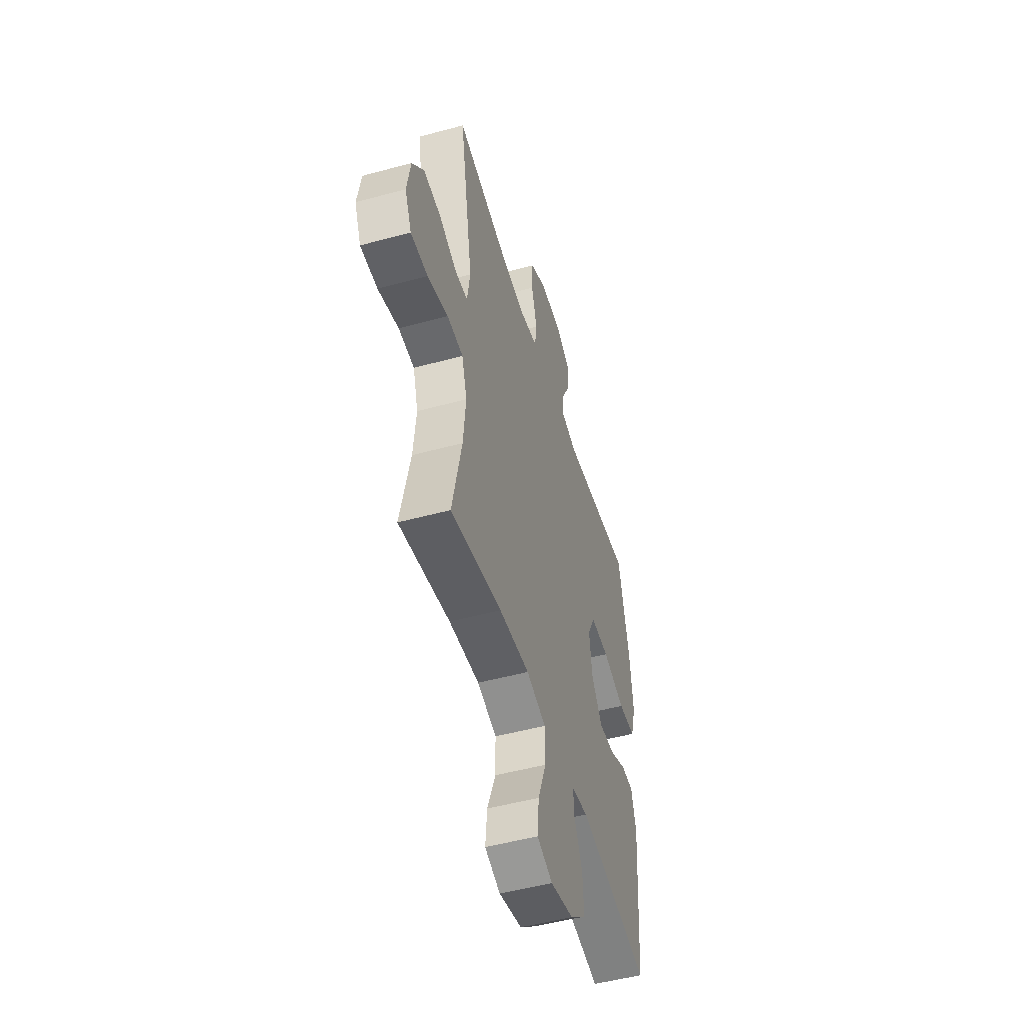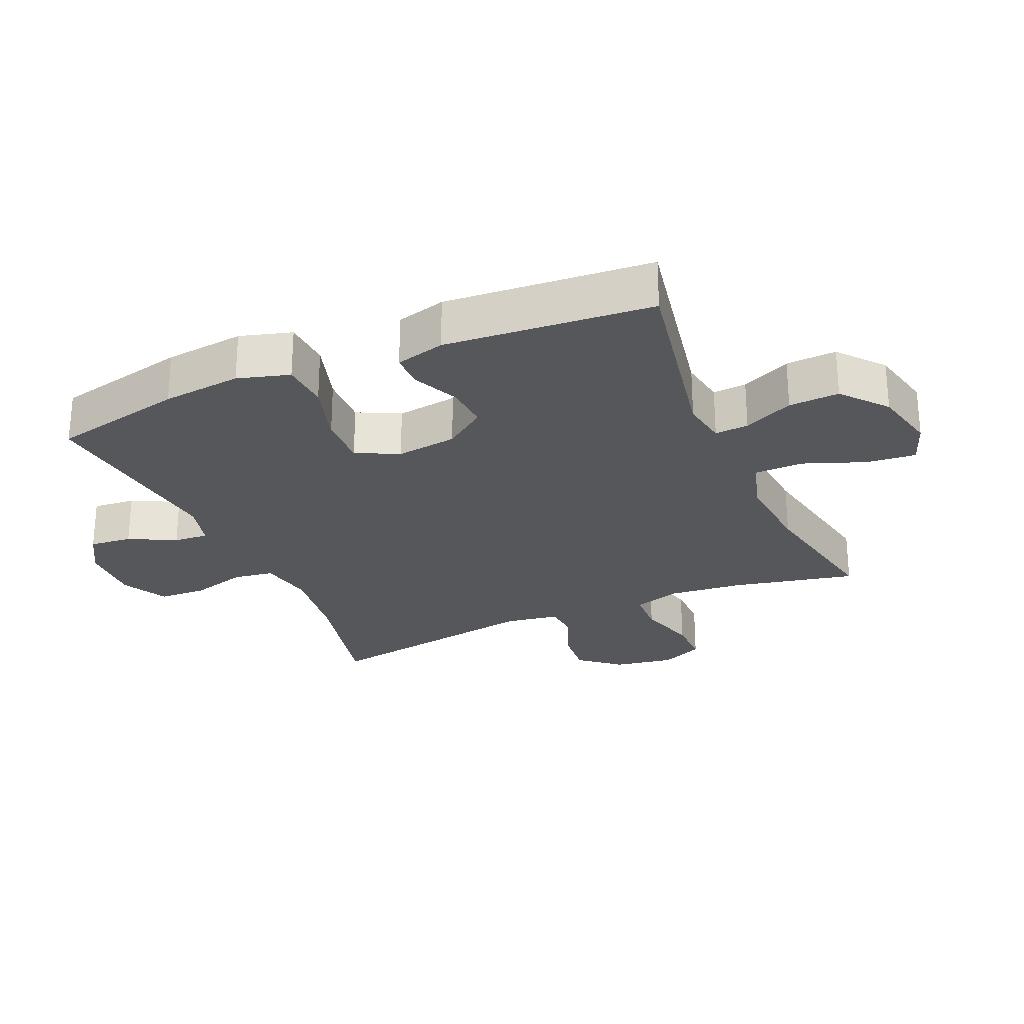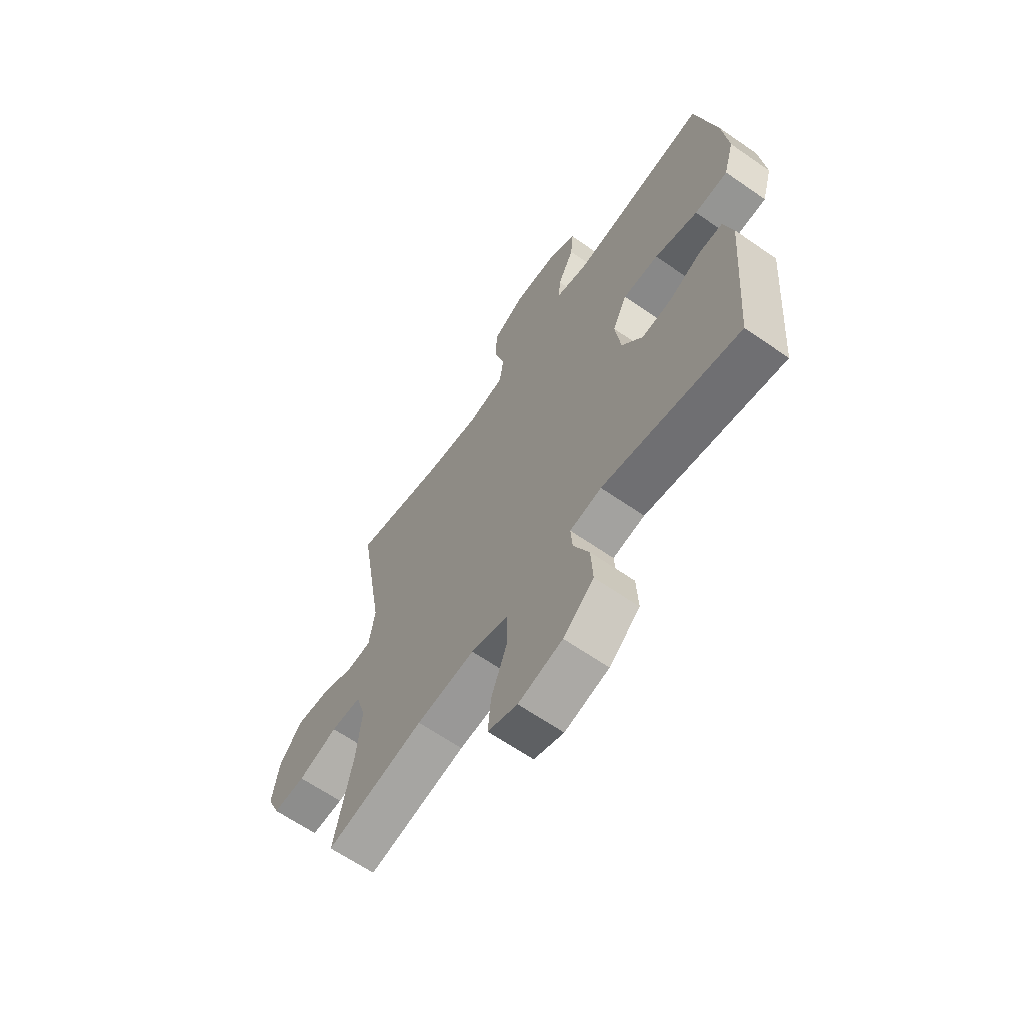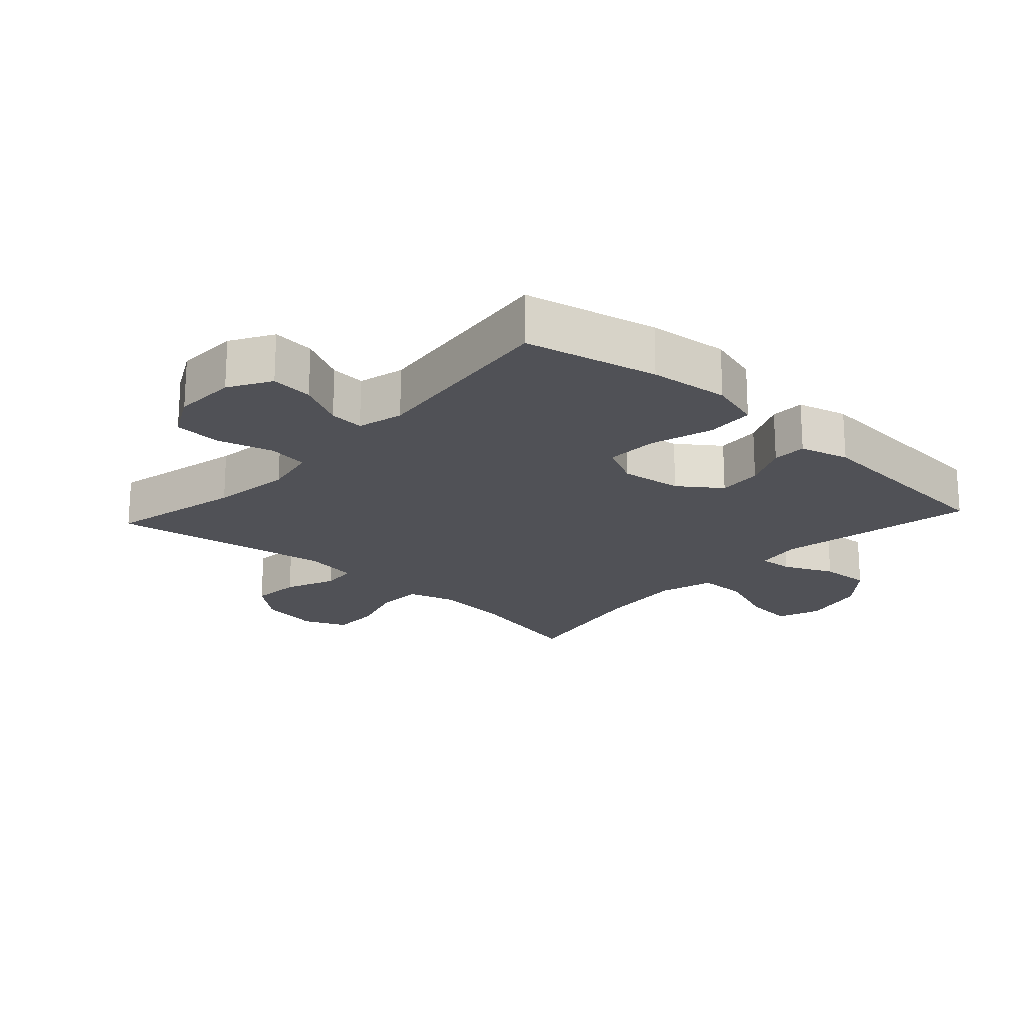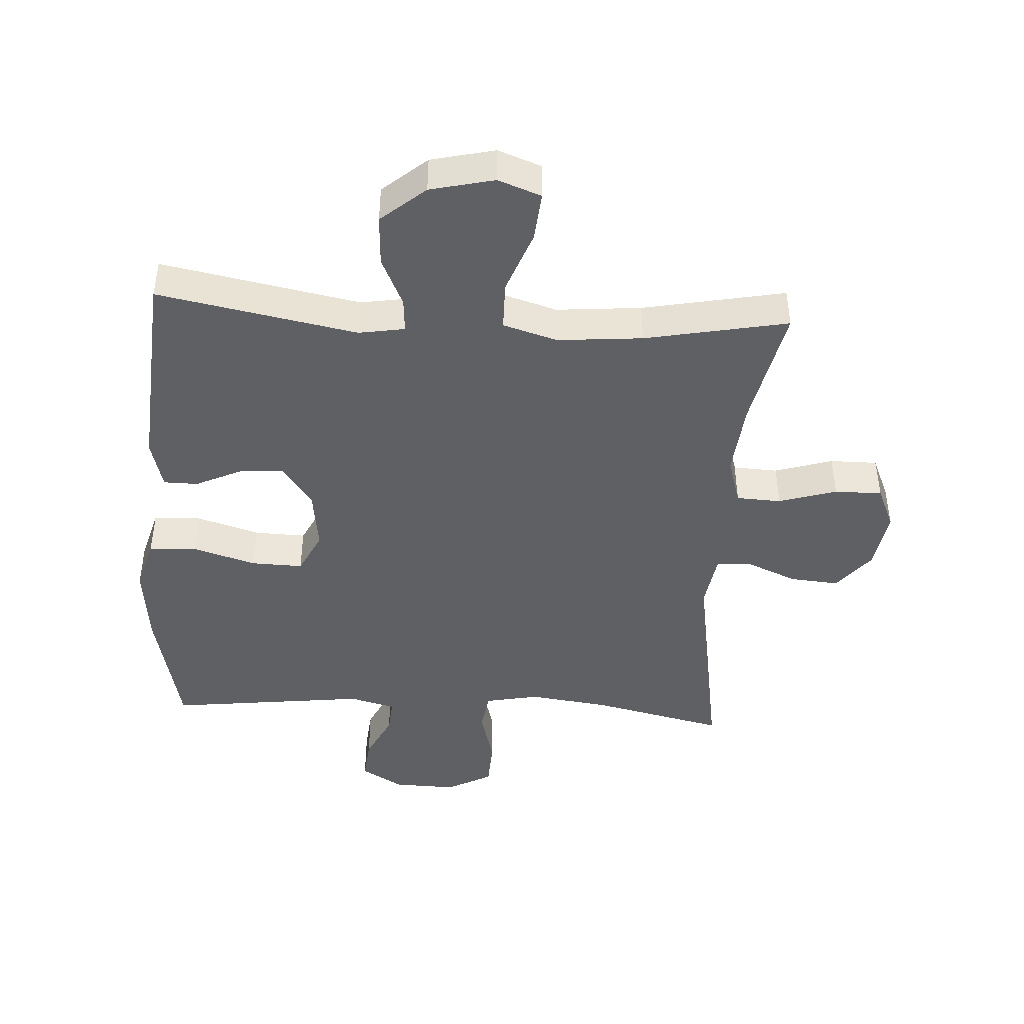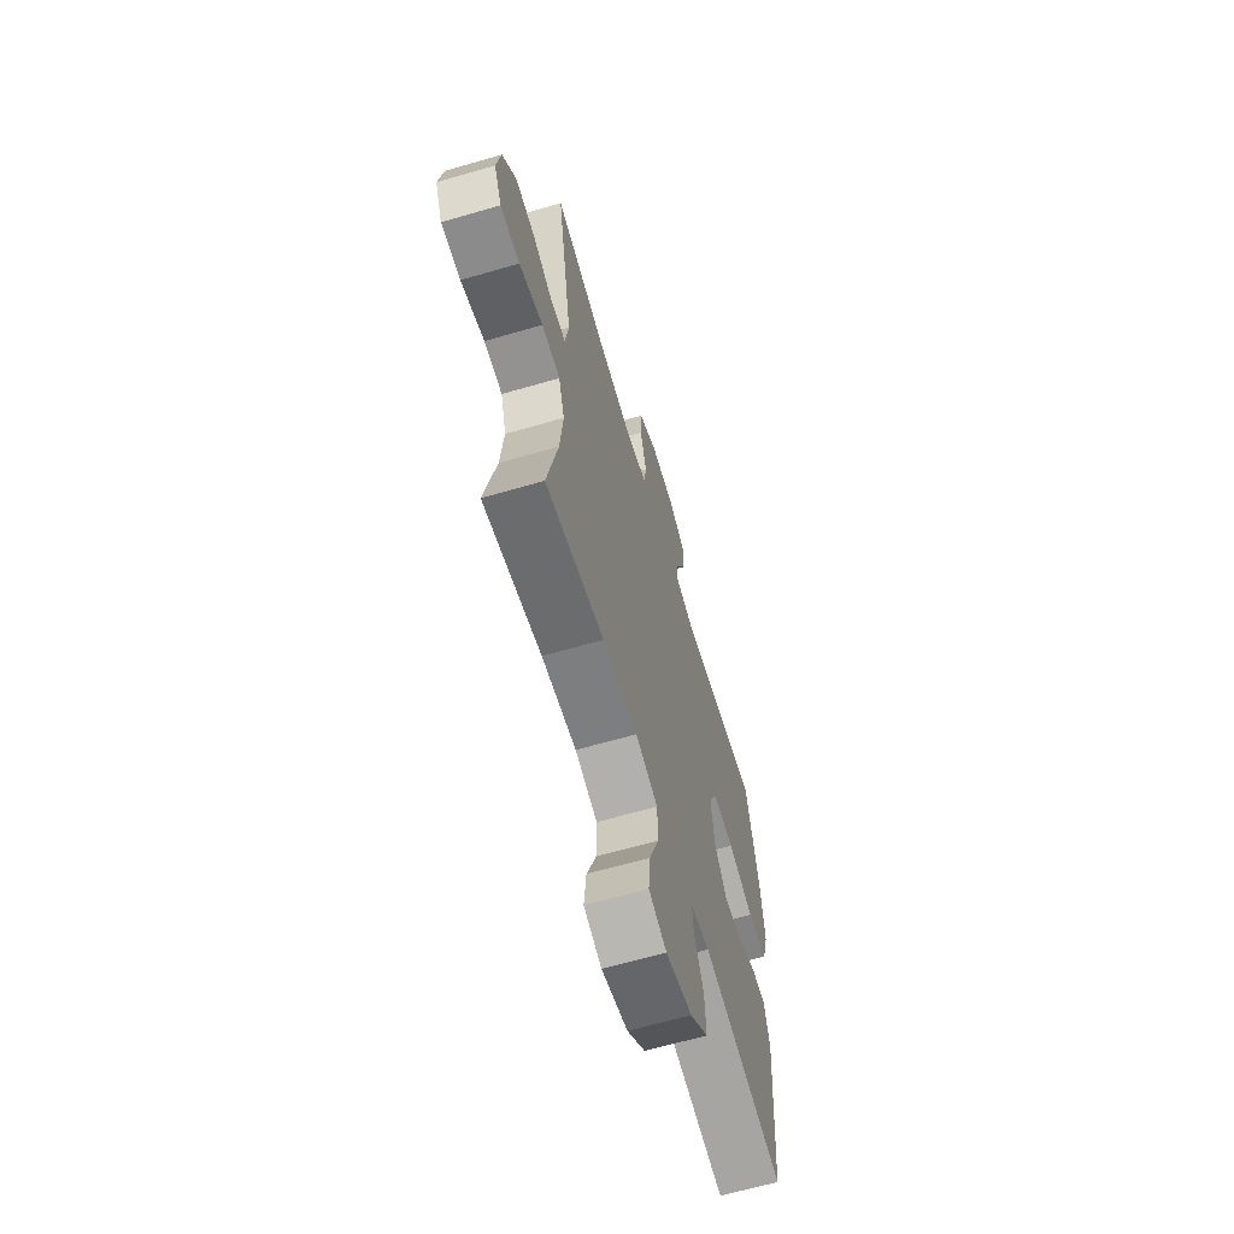
<metadata>
{"format":"obj","ext":"obj","renderer":"f3d","projection":"perspective","resolution":1024,"background":"white","views":[{"elev":-50.4,"azim":-73.4,"up":"+Z"},{"elev":-26.6,"azim":113.5,"up":"+Y"},{"elev":-64.3,"azim":55.0,"up":"+Z"},{"elev":-20.3,"azim":47.5,"up":"+Y"},{"elev":-44.8,"azim":176.6,"up":"+Y"},{"elev":-64.0,"azim":-73.6,"up":"+Z"}]}
</metadata>
<code>
o path476_path476.001
v 0.5426 0.0375 -0.1676
v 0.5215 0.0375 -0.08821
v 0.4663 0.0375 -0.08765
v 0.3924 0.0375 -0.1218
v 0.3212 0.0375 -0.127
v 0.2726 0.0375 -0.06046
v 0.2594 0.0375 0.03737
v 0.2932 0.0375 0.1053
v 0.3764 0.0375 0.1029
v 0.4771 0.0375 0.0724
v 0.5542 0.0375 0.07705
v 0.5783 0.0375 0.1604
v 0.5644 0.0375 0.2881
v 0.5166 0.0375 0.5015
v 0.1978 0.0375 0.4632
v 0.1244 0.0375 0.4819
v 0.1288 0.0375 0.5378
v 0.1663 0.0375 0.6126
v 0.1729 0.0375 0.6806
v 0.1055 0.0375 0.7199
v 0.004579 0.0375 0.7226
v -0.06814 0.0375 0.6843
v -0.07166 0.0375 0.6071
v -0.04725 0.0375 0.5189
v -0.05674 0.0375 0.454
v -0.1428 0.0375 0.437
v -0.2715 0.0375 0.4534
v -0.485 0.0375 0.5015
v -0.4261 0.0375 0.1446
v -0.4398 0.0375 0.05749
v -0.4962 0.0375 0.0531
v -0.5768 0.0375 0.08678
v -0.6553 0.0375 0.09363
v -0.7084 0.0375 0.02956
v -0.7244 0.0375 -0.0663
v -0.6946 0.0375 -0.1341
v -0.6183 0.0375 -0.1337
v -0.5253 0.0375 -0.1053
v -0.4536 0.0375 -0.1085
v -0.4306 0.0375 -0.185
v -0.4424 0.0375 -0.303
v -0.485 0.0375 -0.5005
v -0.2558 0.0375 -0.4556
v -0.1193 0.0375 -0.4437
v -0.03185 0.0375 -0.4695
v -0.03085 0.0375 -0.5475
v -0.06859 0.0375 -0.6469
v -0.07609 0.0375 -0.7257
v -0.006789 0.0375 -0.7511
v 0.09625 0.0375 -0.7271
v 0.1675 0.0375 -0.6671
v 0.1633 0.0375 -0.5862
v 0.1268 0.0375 -0.5066
v 0.1227 0.0375 -0.4524
v 0.1966 0.0375 -0.4402
v 0.5166 0.0375 -0.5005
v 0.5426 -0.0375 -0.1676
v 0.5215 -0.0375 -0.08821
v 0.4663 -0.0375 -0.08765
v 0.3924 -0.0375 -0.1218
v 0.3212 -0.0375 -0.127
v 0.2726 -0.0375 -0.06046
v 0.2594 -0.0375 0.03737
v 0.2932 -0.0375 0.1053
v 0.3764 -0.0375 0.1029
v 0.4771 -0.0375 0.0724
v 0.5542 -0.0375 0.07705
v 0.5783 -0.0375 0.1604
v 0.5644 -0.0375 0.2881
v 0.5166 -0.0375 0.5015
v 0.1978 -0.0375 0.4632
v 0.1244 -0.0375 0.4819
v 0.1288 -0.0375 0.5378
v 0.1663 -0.0375 0.6126
v 0.1729 -0.0375 0.6806
v 0.1055 -0.0375 0.7199
v 0.004579 -0.0375 0.7226
v -0.06814 -0.0375 0.6843
v -0.07166 -0.0375 0.6071
v -0.04725 -0.0375 0.5189
v -0.05674 -0.0375 0.454
v -0.1428 -0.0375 0.437
v -0.2715 -0.0375 0.4534
v -0.485 -0.0375 0.5015
v -0.4261 -0.0375 0.1446
v -0.4398 -0.0375 0.05749
v -0.4962 -0.0375 0.0531
v -0.5768 -0.0375 0.08678
v -0.6553 -0.0375 0.09363
v -0.7084 -0.0375 0.02956
v -0.7244 -0.0375 -0.0663
v -0.6946 -0.0375 -0.1341
v -0.6183 -0.0375 -0.1337
v -0.5253 -0.0375 -0.1053
v -0.4536 -0.0375 -0.1085
v -0.4306 -0.0375 -0.185
v -0.4424 -0.0375 -0.303
v -0.485 -0.0375 -0.5005
v -0.2558 -0.0375 -0.4556
v -0.1193 -0.0375 -0.4437
v -0.03185 -0.0375 -0.4695
v -0.03085 -0.0375 -0.5475
v -0.06859 -0.0375 -0.6469
v -0.07609 -0.0375 -0.7257
v -0.006789 -0.0375 -0.7511
v 0.09625 -0.0375 -0.7271
v 0.1675 -0.0375 -0.6671
v 0.1633 -0.0375 -0.5862
v 0.1268 -0.0375 -0.5066
v 0.1227 -0.0375 -0.4524
v 0.1966 -0.0375 -0.4402
v 0.5166 -0.0375 -0.5005
v 0.5542 0.0375 0.07705
v 0.5542 0.0375 0.07705
v 0.5783 0.0375 0.1604
v 0.5644 0.0375 0.2881
v 0.4771 0.0375 0.0724
v 0.5426 0.0375 -0.1676
v 0.5215 0.0375 -0.08821
v 0.5215 0.0375 -0.08821
v 0.5166 0.0375 0.5015
v 0.5166 0.0375 0.5015
v 0.4663 0.0375 -0.08765
v 0.5166 0.0375 -0.5005
v 0.5166 0.0375 -0.5005
v 0.3764 0.0375 0.1029
v 0.3924 0.0375 -0.1218
v 0.3212 0.0375 -0.127
v 0.2932 0.0375 0.1053
v 0.2932 0.0375 0.1053
v 0.2726 0.0375 -0.06046
v 0.1978 0.0375 0.4632
v 0.1966 0.0375 -0.4402
v 0.2594 0.0375 0.03737
v 0.1244 0.0375 0.4819
v 0.1244 0.0375 0.4819
v 0.1227 0.0375 -0.4524
v 0.1227 0.0375 -0.4524
v 0.1663 0.0375 0.6126
v 0.1729 0.0375 0.6806
v 0.1729 0.0375 0.6806
v 0.1055 0.0375 0.7199
v 0.09625 0.0375 -0.7271
v 0.1675 0.0375 -0.6671
v 0.1633 0.0375 -0.5862
v 0.1288 0.0375 0.5378
v 0.1268 0.0375 -0.5066
v 0.004579 0.0375 0.7226
v -0.006789 0.0375 -0.7511
v -0.06814 0.0375 0.6843
v -0.07609 0.0375 -0.7257
v -0.07609 0.0375 -0.7257
v -0.03185 0.0375 -0.4695
v -0.03185 0.0375 -0.4695
v -0.03085 0.0375 -0.5475
v -0.06859 0.0375 -0.6469
v -0.1193 0.0375 -0.4437
v -0.04725 0.0375 0.5189
v -0.05674 0.0375 0.454
v -0.05674 0.0375 0.454
v -0.07166 0.0375 0.6071
v -0.1428 0.0375 0.437
v -0.2558 0.0375 -0.4556
v -0.2715 0.0375 0.4534
v -0.485 0.0375 -0.5005
v -0.485 0.0375 -0.5005
v -0.4306 0.0375 -0.185
v -0.4424 0.0375 -0.303
v -0.4261 0.0375 0.1446
v -0.4398 0.0375 0.05749
v -0.4398 0.0375 0.05749
v -0.4536 0.0375 -0.1085
v -0.4536 0.0375 -0.1085
v -0.4962 0.0375 0.0531
v -0.5253 0.0375 -0.1053
v -0.485 0.0375 0.5015
v -0.485 0.0375 0.5015
v -0.5768 0.0375 0.08678
v -0.6183 0.0375 -0.1337
v -0.6553 0.0375 0.09363
v -0.6946 0.0375 -0.1341
v -0.6946 0.0375 -0.1341
v -0.7084 0.0375 0.02956
v -0.7244 0.0375 -0.0663
v 0.5542 -0.0375 0.07705
v 0.5542 -0.0375 0.07705
v 0.5783 -0.0375 0.1604
v 0.5644 -0.0375 0.2881
v 0.4771 -0.0375 0.0724
v 0.5426 -0.0375 -0.1676
v 0.5215 -0.0375 -0.08821
v 0.5215 -0.0375 -0.08821
v 0.5166 -0.0375 0.5015
v 0.5166 -0.0375 0.5015
v 0.4663 -0.0375 -0.08765
v 0.5166 -0.0375 -0.5005
v 0.5166 -0.0375 -0.5005
v 0.3764 -0.0375 0.1029
v 0.3924 -0.0375 -0.1218
v 0.3212 -0.0375 -0.127
v 0.2932 -0.0375 0.1053
v 0.2932 -0.0375 0.1053
v 0.2726 -0.0375 -0.06046
v 0.1978 -0.0375 0.4632
v 0.1966 -0.0375 -0.4402
v 0.2594 -0.0375 0.03737
v 0.1244 -0.0375 0.4819
v 0.1244 -0.0375 0.4819
v 0.1227 -0.0375 -0.4524
v 0.1227 -0.0375 -0.4524
v 0.1663 -0.0375 0.6126
v 0.1729 -0.0375 0.6806
v 0.1729 -0.0375 0.6806
v 0.1055 -0.0375 0.7199
v 0.09625 -0.0375 -0.7271
v 0.1675 -0.0375 -0.6671
v 0.1633 -0.0375 -0.5862
v 0.1288 -0.0375 0.5378
v 0.1268 -0.0375 -0.5066
v 0.004579 -0.0375 0.7226
v -0.006789 -0.0375 -0.7511
v -0.06814 -0.0375 0.6843
v -0.07609 -0.0375 -0.7257
v -0.07609 -0.0375 -0.7257
v -0.03185 -0.0375 -0.4695
v -0.03185 -0.0375 -0.4695
v -0.03085 -0.0375 -0.5475
v -0.06859 -0.0375 -0.6469
v -0.1193 -0.0375 -0.4437
v -0.04725 -0.0375 0.5189
v -0.05674 -0.0375 0.454
v -0.05674 -0.0375 0.454
v -0.07166 -0.0375 0.6071
v -0.1428 -0.0375 0.437
v -0.2558 -0.0375 -0.4556
v -0.2715 -0.0375 0.4534
v -0.485 -0.0375 -0.5005
v -0.485 -0.0375 -0.5005
v -0.4306 -0.0375 -0.185
v -0.4424 -0.0375 -0.303
v -0.4261 -0.0375 0.1446
v -0.4398 -0.0375 0.05749
v -0.4398 -0.0375 0.05749
v -0.4536 -0.0375 -0.1085
v -0.4536 -0.0375 -0.1085
v -0.4962 -0.0375 0.0531
v -0.5253 -0.0375 -0.1053
v -0.485 -0.0375 0.5015
v -0.485 -0.0375 0.5015
v -0.5768 -0.0375 0.08678
v -0.6183 -0.0375 -0.1337
v -0.6553 -0.0375 0.09363
v -0.6946 -0.0375 -0.1341
v -0.6946 -0.0375 -0.1341
v -0.7084 -0.0375 0.02956
v -0.7244 -0.0375 -0.0663
f 230 218 233
f 204 198 188
f 223 221 228
f 204 201 198
f 220 218 214
f 242 239 206
f 244 239 242
f 219 227 217
f 209 200 203
f 237 235 240
f 242 206 241
f 216 217 215
f 241 236 248
f 250 247 246
f 227 219 225
f 199 200 205
f 225 219 209
f 240 235 239
f 230 207 218
f 225 203 229
f 221 215 228
f 207 201 204
f 239 203 206
f 188 198 187
f 205 200 209
f 218 211 214
f 199 190 195
f 195 190 191
f 190 199 196
f 253 251 256
f 255 251 250
f 233 220 222
f 235 229 239
f 246 244 242
f 247 244 246
f 204 188 193
f 196 199 205
f 228 215 227
f 241 234 236
f 231 206 201
f 252 255 250
f 225 209 203
f 241 206 234
f 256 251 255
f 187 189 185
f 214 211 212
f 229 203 239
f 231 207 230
f 231 201 207
f 234 206 231
f 227 215 217
f 198 189 187
f 247 250 251
f 233 218 220
f 114 12 68 186
f 12 13 69 68
f 10 11 67 66
f 1 120 192 57
f 13 122 194 69
f 2 3 59 58
f 125 1 57 197
f 9 10 66 65
f 3 4 60 59
f 4 5 61 60
f 130 9 65 202
f 5 6 62 61
f 14 15 71 70
f 55 56 112 111
f 7 8 64 63
f 6 7 63 62
f 15 136 208 71
f 138 55 111 210
f 18 141 213 74
f 19 20 76 75
f 50 51 107 106
f 51 52 108 107
f 17 18 74 73
f 52 53 109 108
f 16 17 73 72
f 53 54 110 109
f 20 21 77 76
f 49 50 106 105
f 21 22 78 77
f 152 49 105 224
f 154 46 102 226
f 47 48 104 103
f 46 47 103 102
f 44 45 101 100
f 24 160 232 80
f 23 24 80 79
f 22 23 79 78
f 25 26 82 81
f 43 44 100 99
f 26 27 83 82
f 166 43 99 238
f 40 41 97 96
f 29 171 243 85
f 173 40 96 245
f 30 31 87 86
f 38 39 95 94
f 177 29 85 249
f 27 28 84 83
f 41 42 98 97
f 31 32 88 87
f 37 38 94 93
f 32 33 89 88
f 182 37 93 254
f 33 34 90 89
f 35 36 92 91
f 34 35 91 90
f 158 161 146
f 132 116 126
f 151 156 149
f 132 126 129
f 148 142 146
f 170 134 167
f 172 170 167
f 147 145 155
f 137 131 128
f 165 168 163
f 170 169 134
f 144 143 145
f 169 176 164
f 178 174 175
f 155 153 147
f 127 133 128
f 153 137 147
f 168 167 163
f 158 146 135
f 153 157 131
f 149 156 143
f 135 132 129
f 167 134 131
f 116 115 126
f 133 137 128
f 146 142 139
f 127 123 118
f 123 119 118
f 118 124 127
f 181 184 179
f 183 178 179
f 161 150 148
f 163 167 157
f 174 170 172
f 175 174 172
f 132 121 116
f 124 133 127
f 156 155 143
f 169 164 162
f 159 129 134
f 180 178 183
f 153 131 137
f 169 162 134
f 184 183 179
f 115 113 117
f 142 140 139
f 157 167 131
f 159 158 135
f 159 135 129
f 162 159 134
f 155 145 143
f 126 115 117
f 175 179 178
f 161 148 146

</code>
